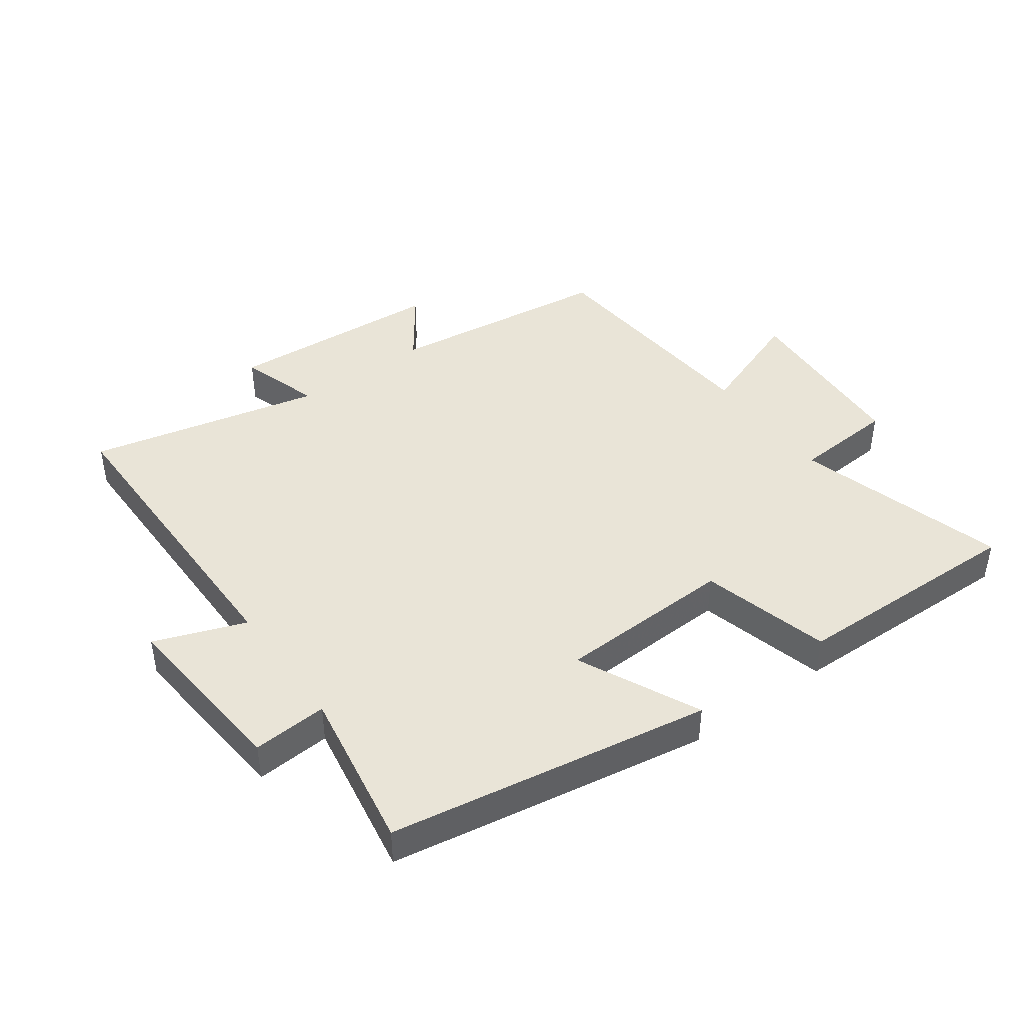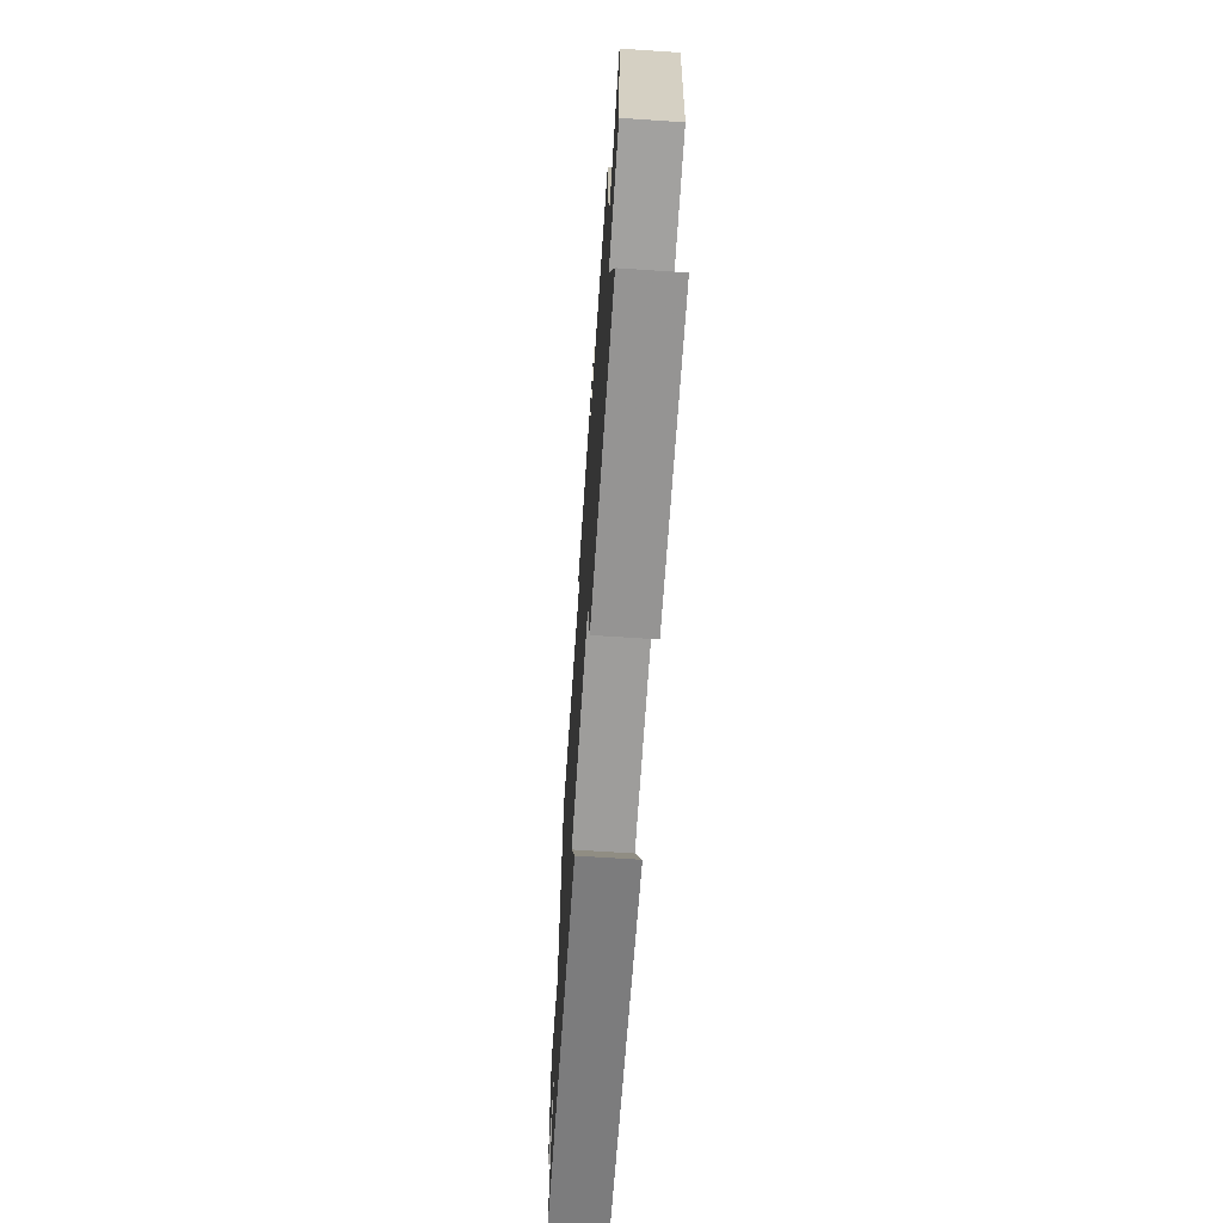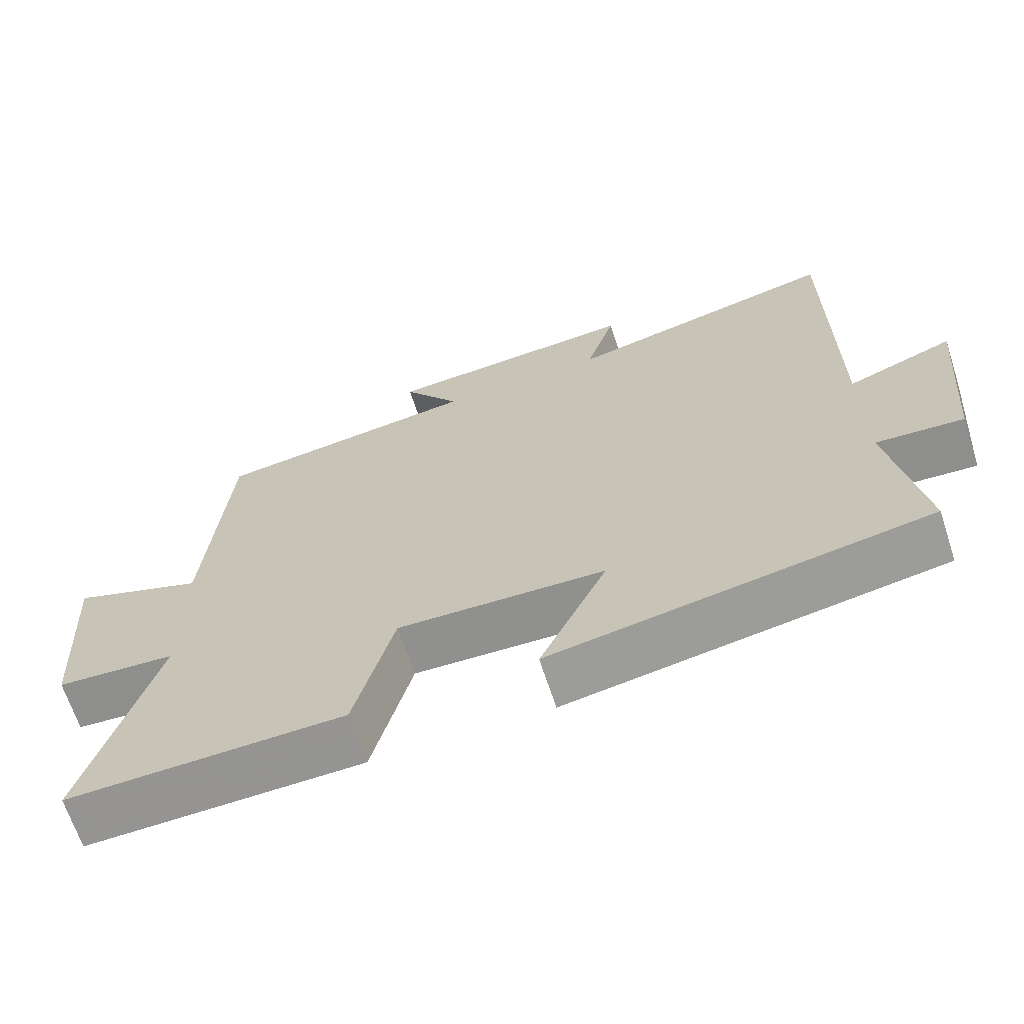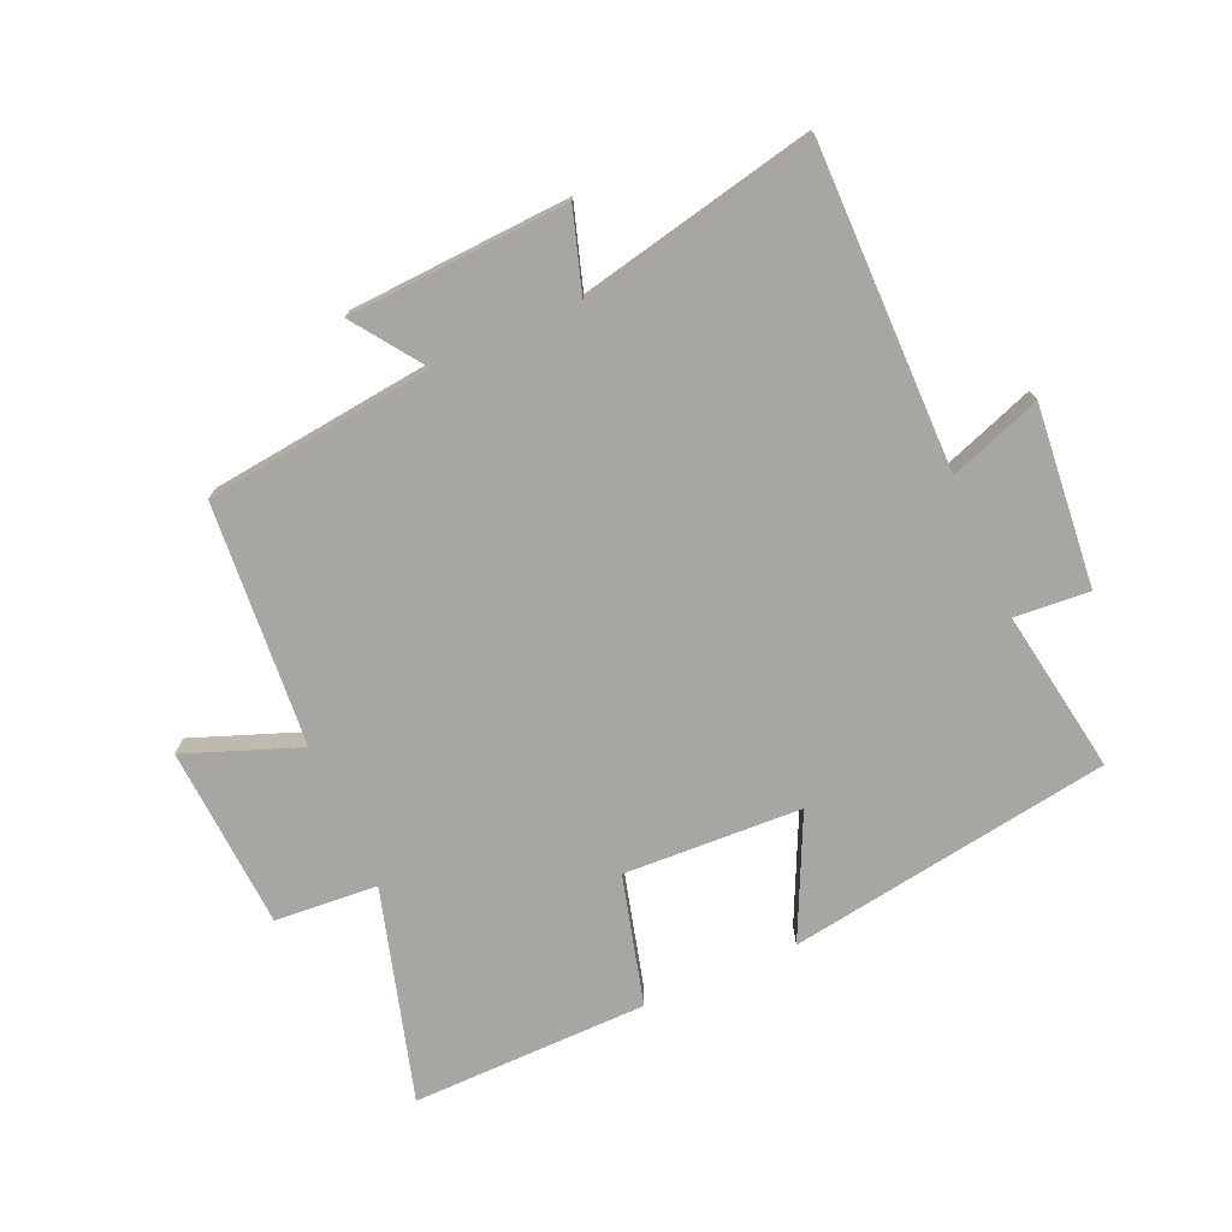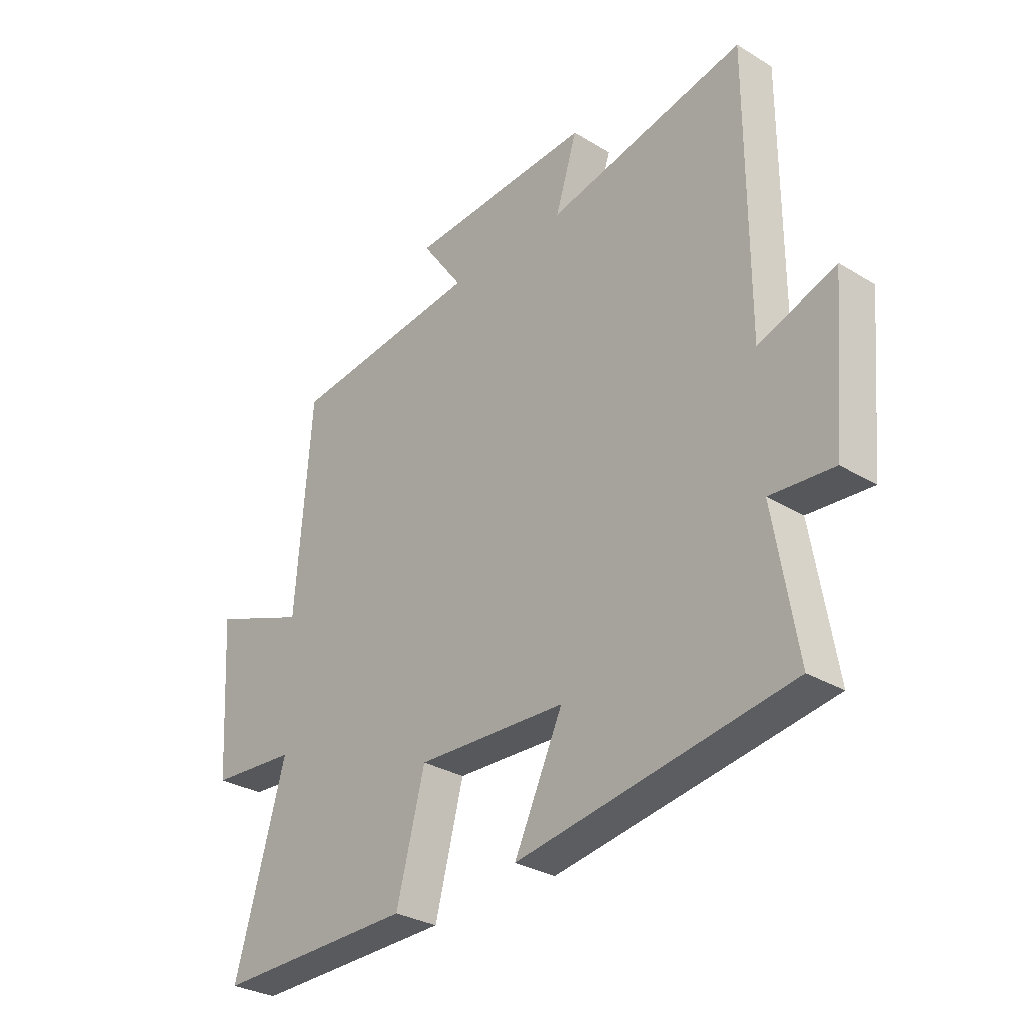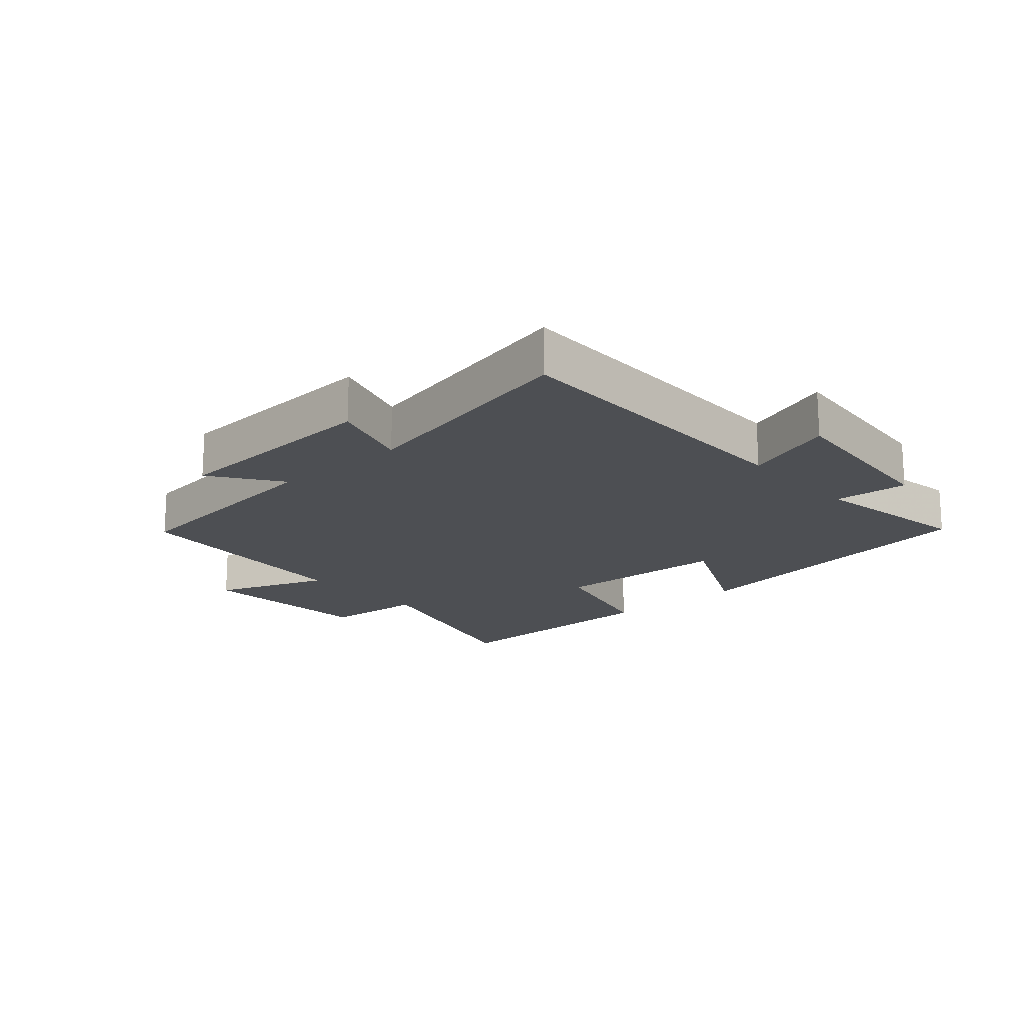
<metadata>
{"format":"obj","ext":"obj","renderer":"f3d","projection":"perspective","resolution":1024,"background":"white","views":[{"elev":43.1,"azim":144.2,"up":"+Y"},{"elev":-68.0,"azim":-93.8,"up":"+Z"},{"elev":-66.7,"azim":18.1,"up":"+Z"},{"elev":-74.0,"azim":23.6,"up":"+Y"},{"elev":-30.3,"azim":48.6,"up":"+Z"},{"elev":-17.6,"azim":41.5,"up":"+Y"}]}
</metadata>
<code>
v -0.596 0.07 -0.506
v -0.5 0.07 -0.167
v -0.664 0.07 -0.155
v -0.682 0.07 0.137
v -0.5 0.07 0.069
v -0.47 0.07 0.457
v -0.106 0.07 0.5
v -0.185 0.07 0.611
v 0.165 0.07 0.631
v 0.124 0.07 0.5
v 0.5 0.07 0.582
v 0.5 0.07 0.07
v 0.646 0.07 0.123
v 0.62 0.07 -0.165
v 0.5 0.07 -0.156
v 0.544 0.07 -0.417
v 0.028 0.07 -0.5
v 0.12 0.07 -0.305
v -0.164 0.07 -0.293
v -0.218 0.07 -0.5
v -0.596 0 -0.506
v -0.5 0 -0.167
v -0.664 0 -0.155
v -0.682 0 0.137
v -0.5 0 0.069
v -0.47 0 0.457
v -0.106 0 0.5
v -0.185 0 0.611
v 0.165 0 0.631
v 0.124 0 0.5
v 0.5 0 0.582
v 0.5 0 0.07
v 0.646 0 0.123
v 0.62 0 -0.165
v 0.5 0 -0.156
v 0.544 0 -0.417
v 0.028 0 -0.5
v 0.12 0 -0.305
v -0.164 0 -0.293
v -0.218 0 -0.5
f 19 20 1 2
f 18 19 2
f 15 16 17 18
f 15 18 2
f 12 13 14 15
f 15 2 3
f 12 15 3
f 11 12 3
f 10 11 3
f 7 8 9 10
f 5 6 7 10
f 5 10 3
f 3 4 5
f 22 21 40 39
f 22 39 38
f 38 37 36 35
f 22 38 35
f 35 34 33 32
f 23 22 35
f 23 35 32
f 23 32 31
f 23 31 30
f 30 29 28 27
f 30 27 26 25
f 23 30 25
f 25 24 23
f 1 21 22 2
f 2 22 23 3
f 3 23 24 4
f 4 24 25 5
f 5 25 26 6
f 6 26 27 7
f 7 27 28 8
f 8 28 29 9
f 9 29 30 10
f 10 30 31 11
f 11 31 32 12
f 12 32 33 13
f 13 33 34 14
f 14 34 35 15
f 15 35 36 16
f 16 36 37 17
f 17 37 38 18
f 18 38 39 19
f 19 39 40 20
f 20 40 21 1

</code>
